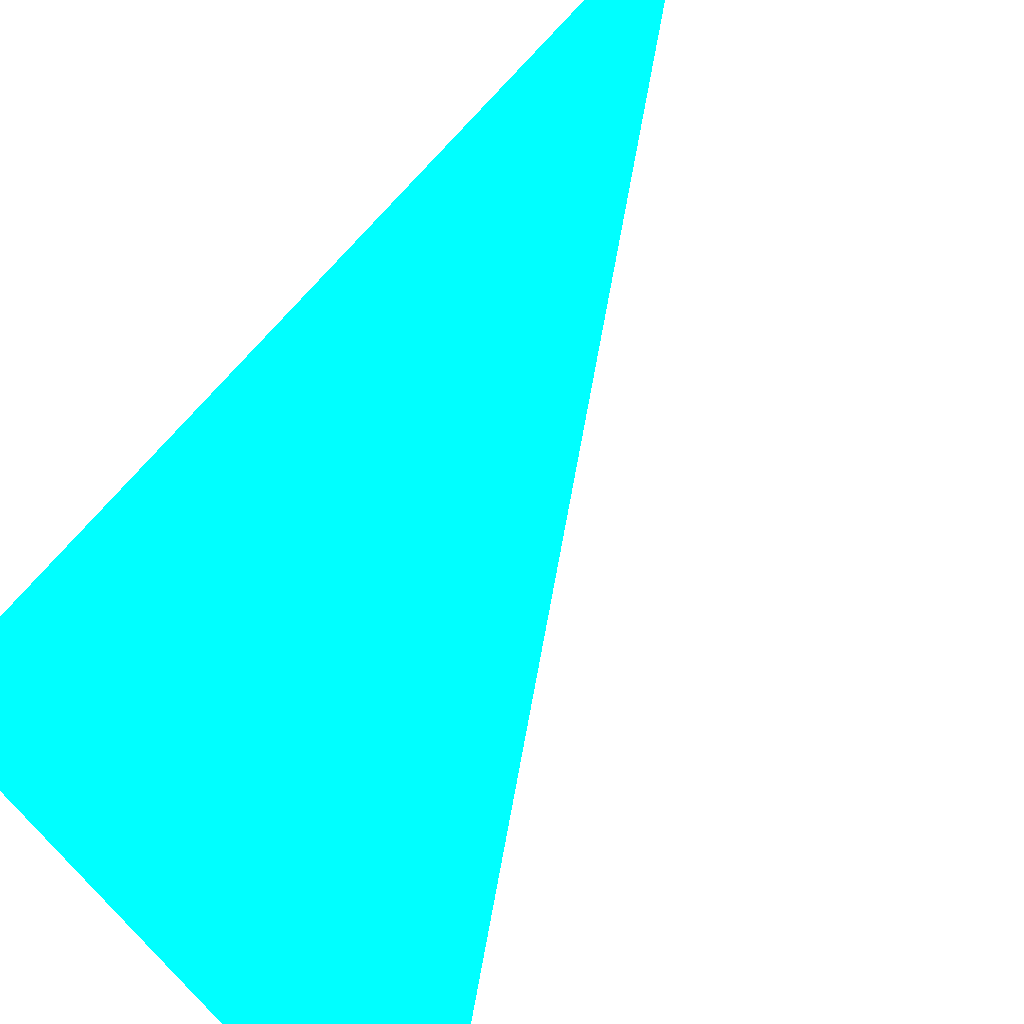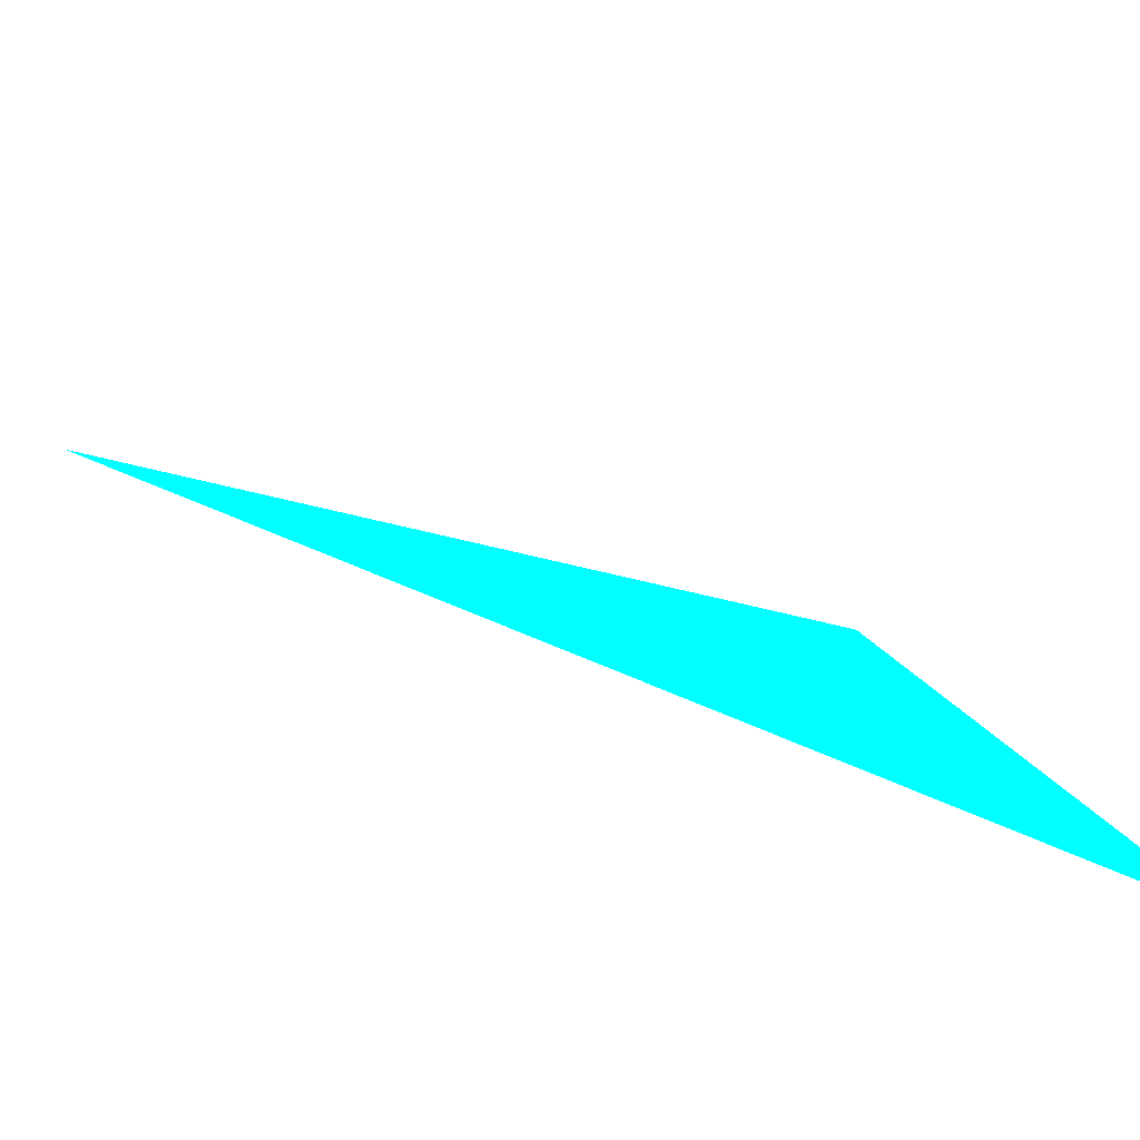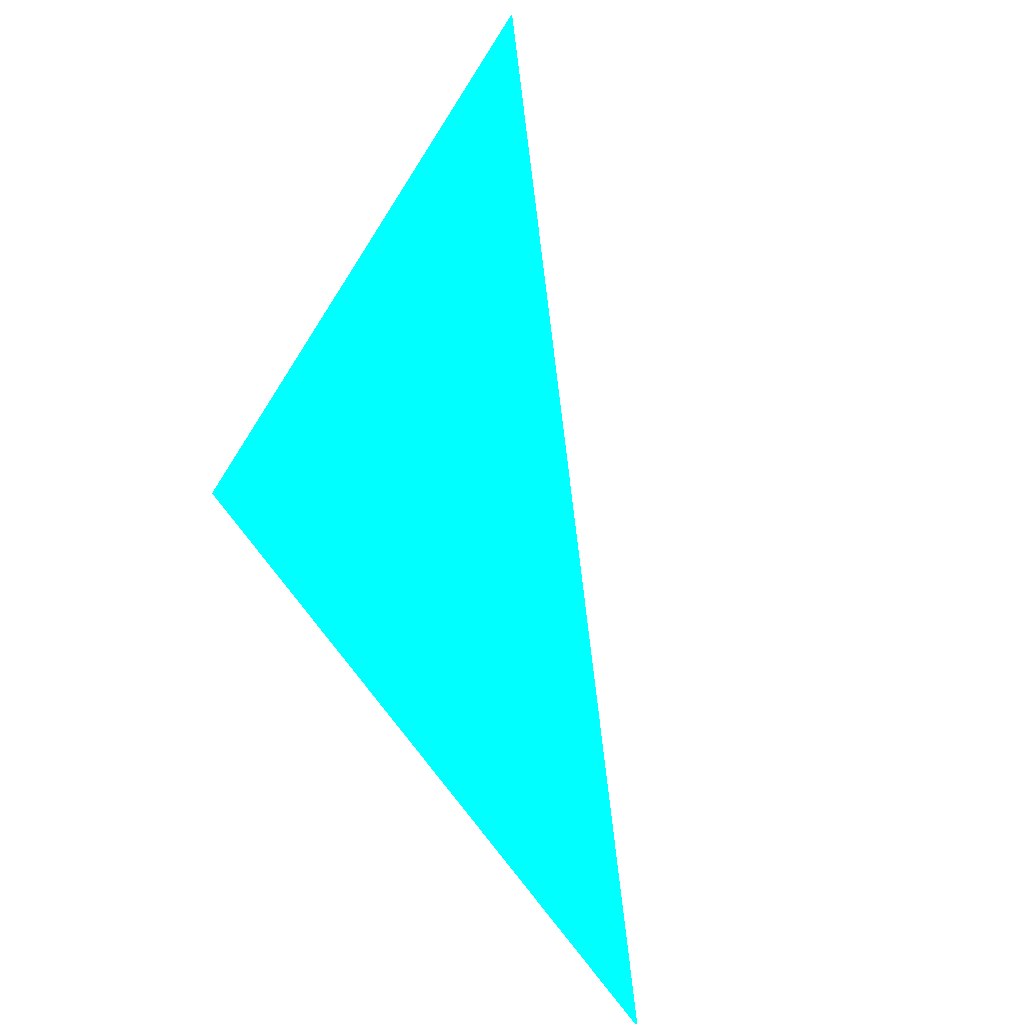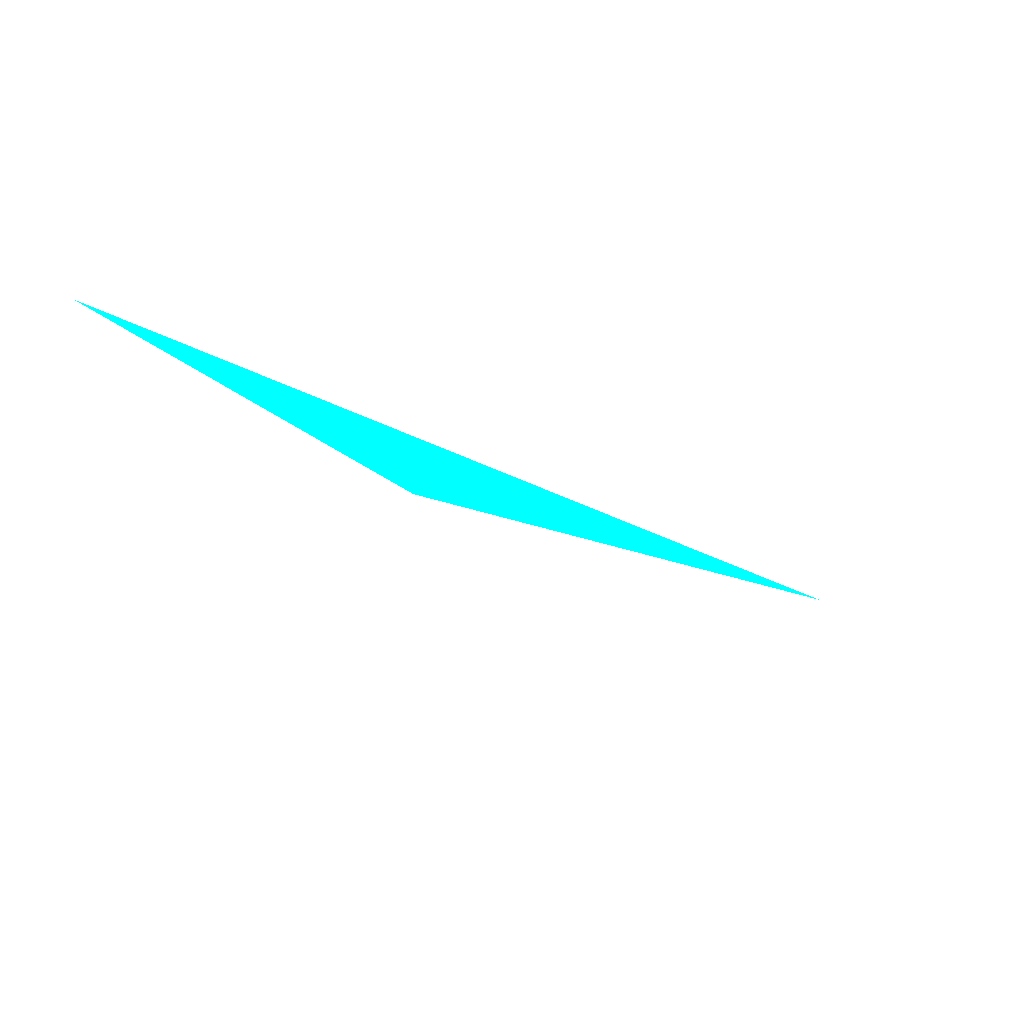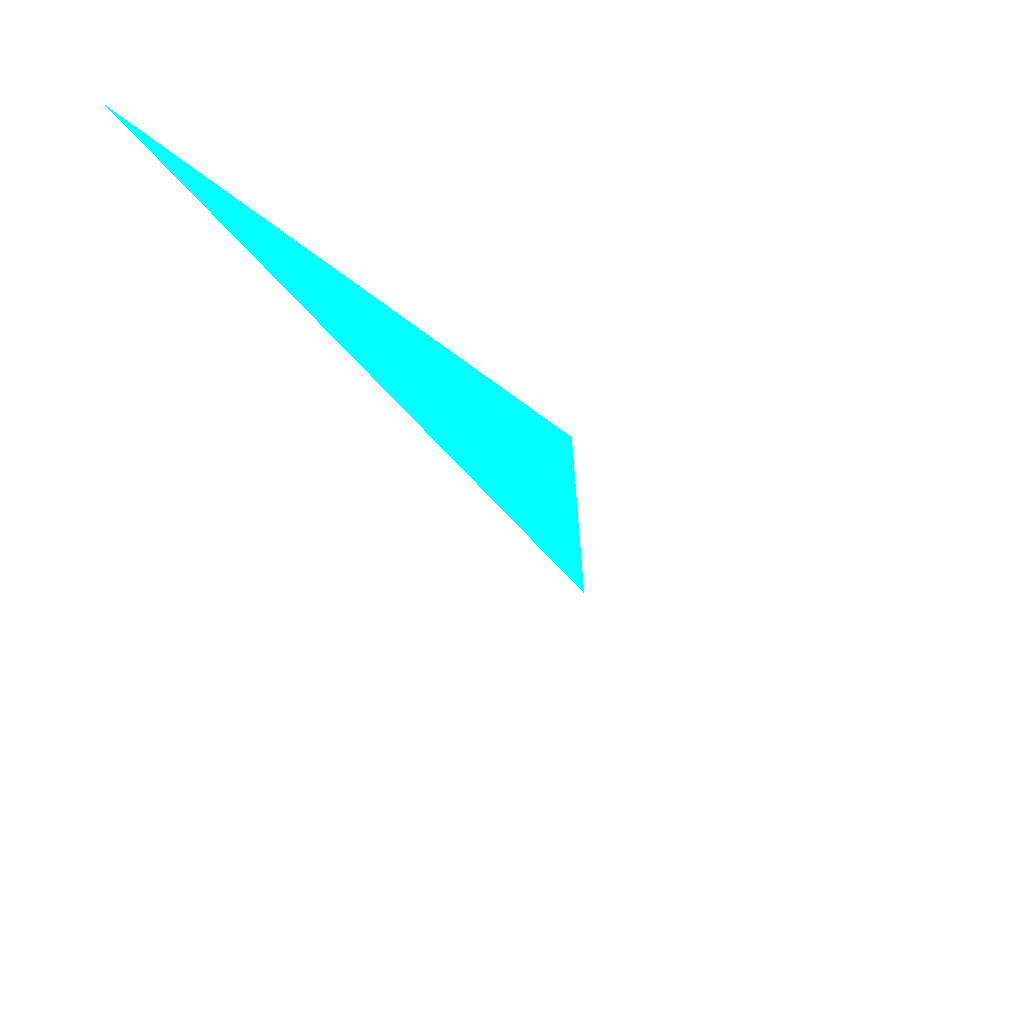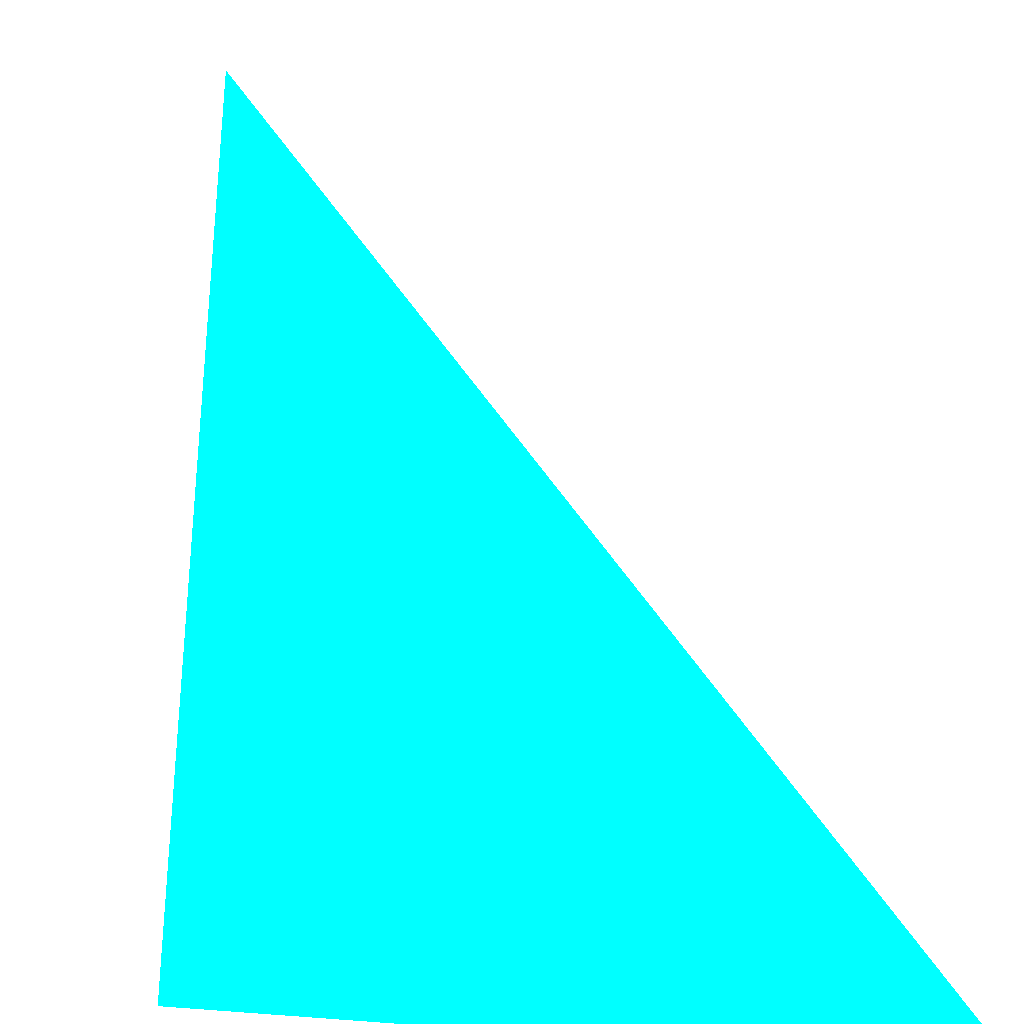
<metadata>
{"format":"obj","ext":"obj","renderer":"f3d","projection":"perspective","resolution":1024,"background":"white","views":[{"elev":43.8,"azim":45.7,"up":"+Y"},{"elev":31.7,"azim":-110.4,"up":"+Y"},{"elev":-73.1,"azim":45.7,"up":"+Z"},{"elev":52.2,"azim":14.8,"up":"+Z"},{"elev":37.0,"azim":41.9,"up":"+Z"},{"elev":20.8,"azim":-9.7,"up":"+Y"}]}
</metadata>
<code>
o geometry_0
v 6.125e+05 5.855e+06 648 0 1 1
v 6.125e+05 5.855e+06 664 0 1 1
v 6.125e+05 5.855e+06 664 0 1 1
f 1 3 2

</code>
